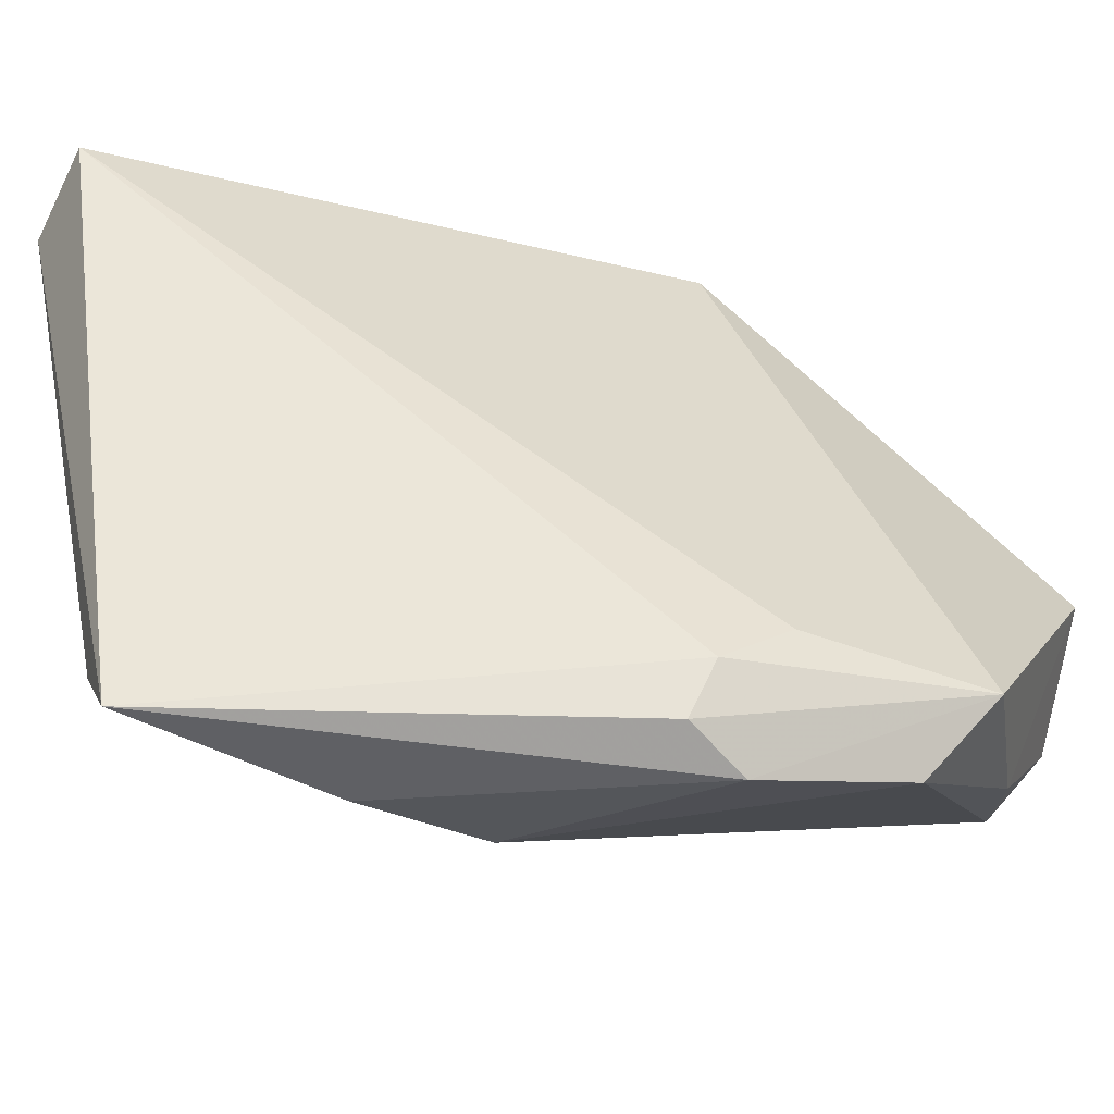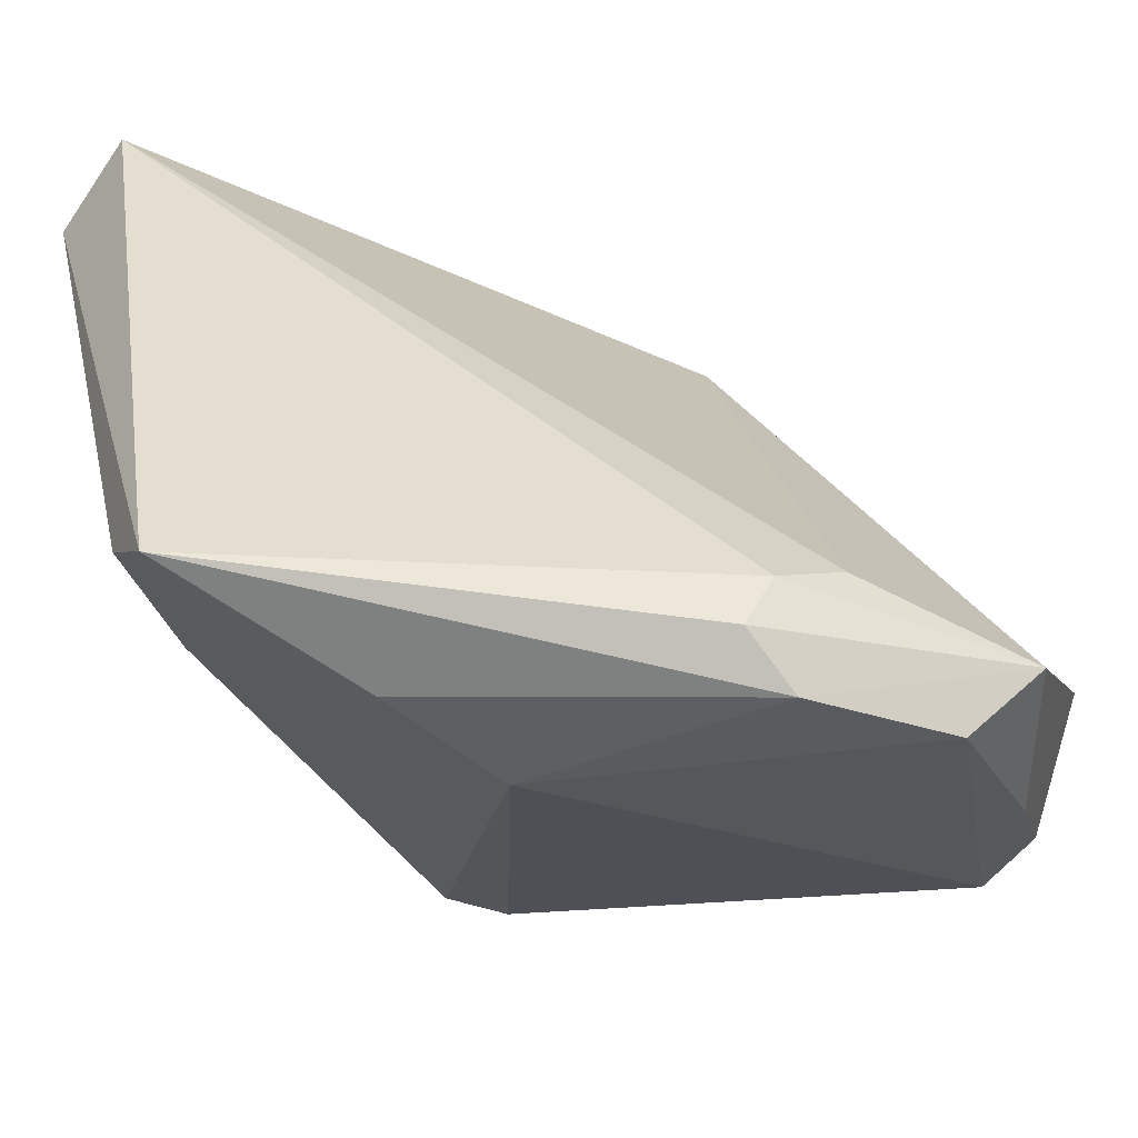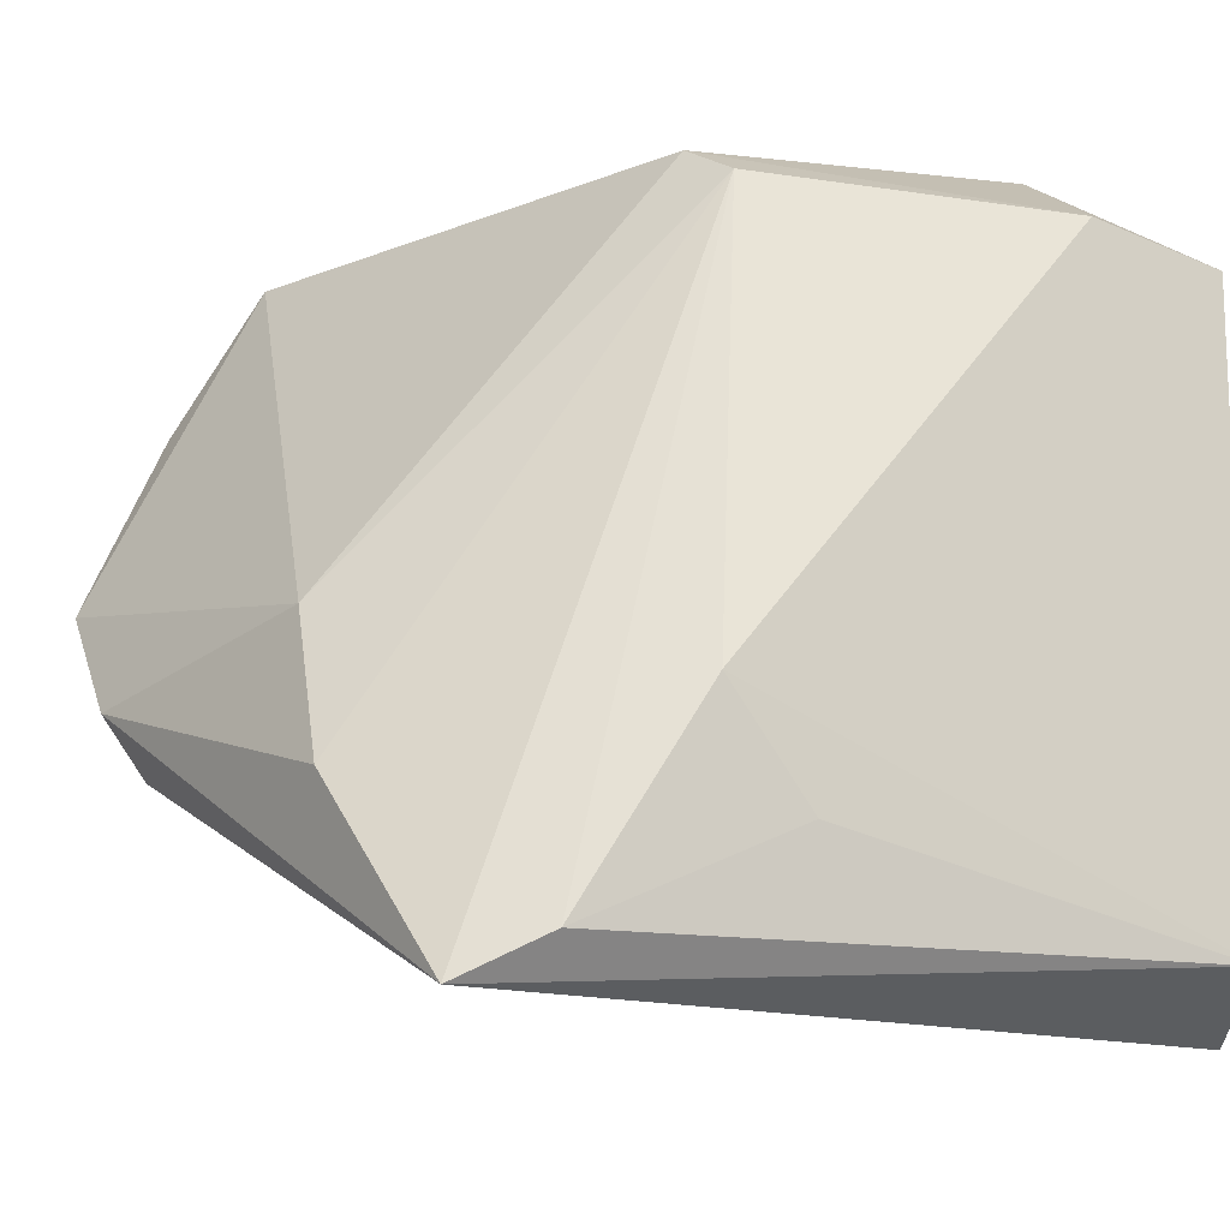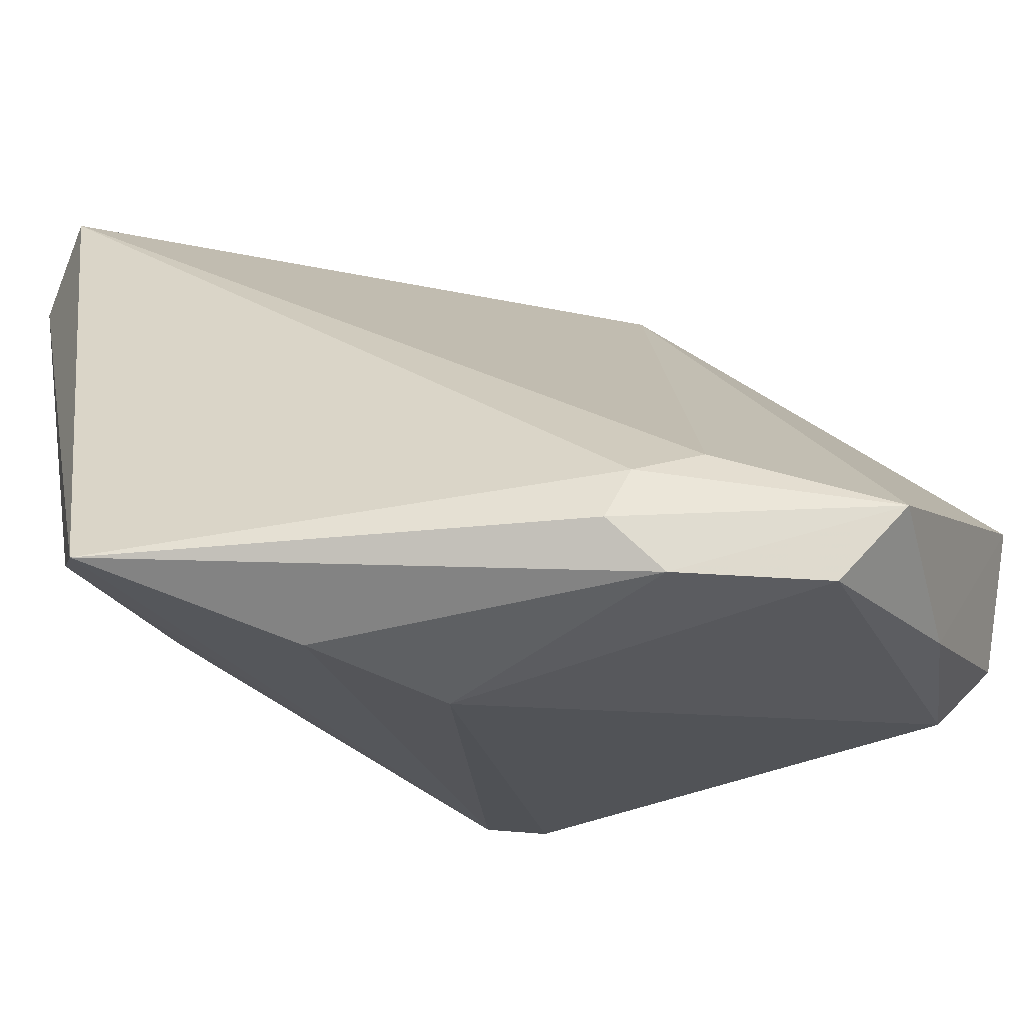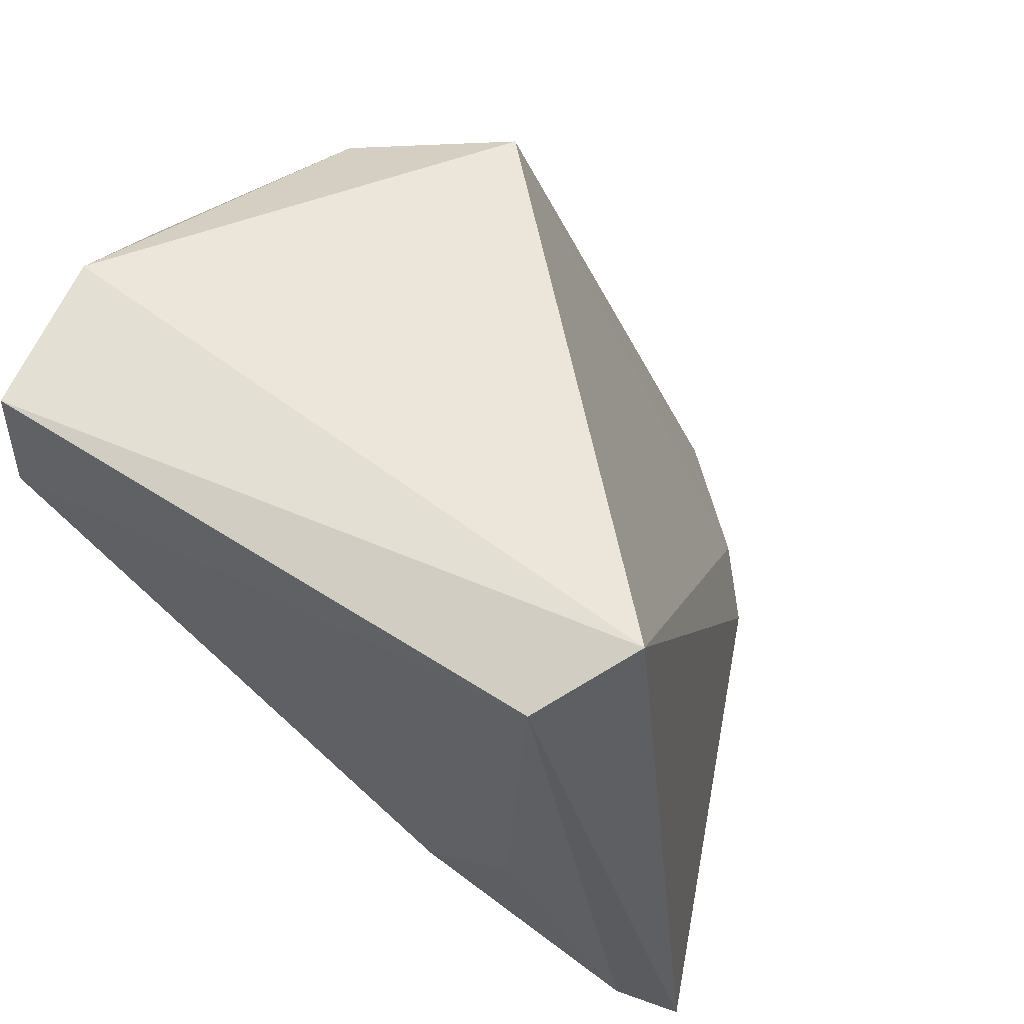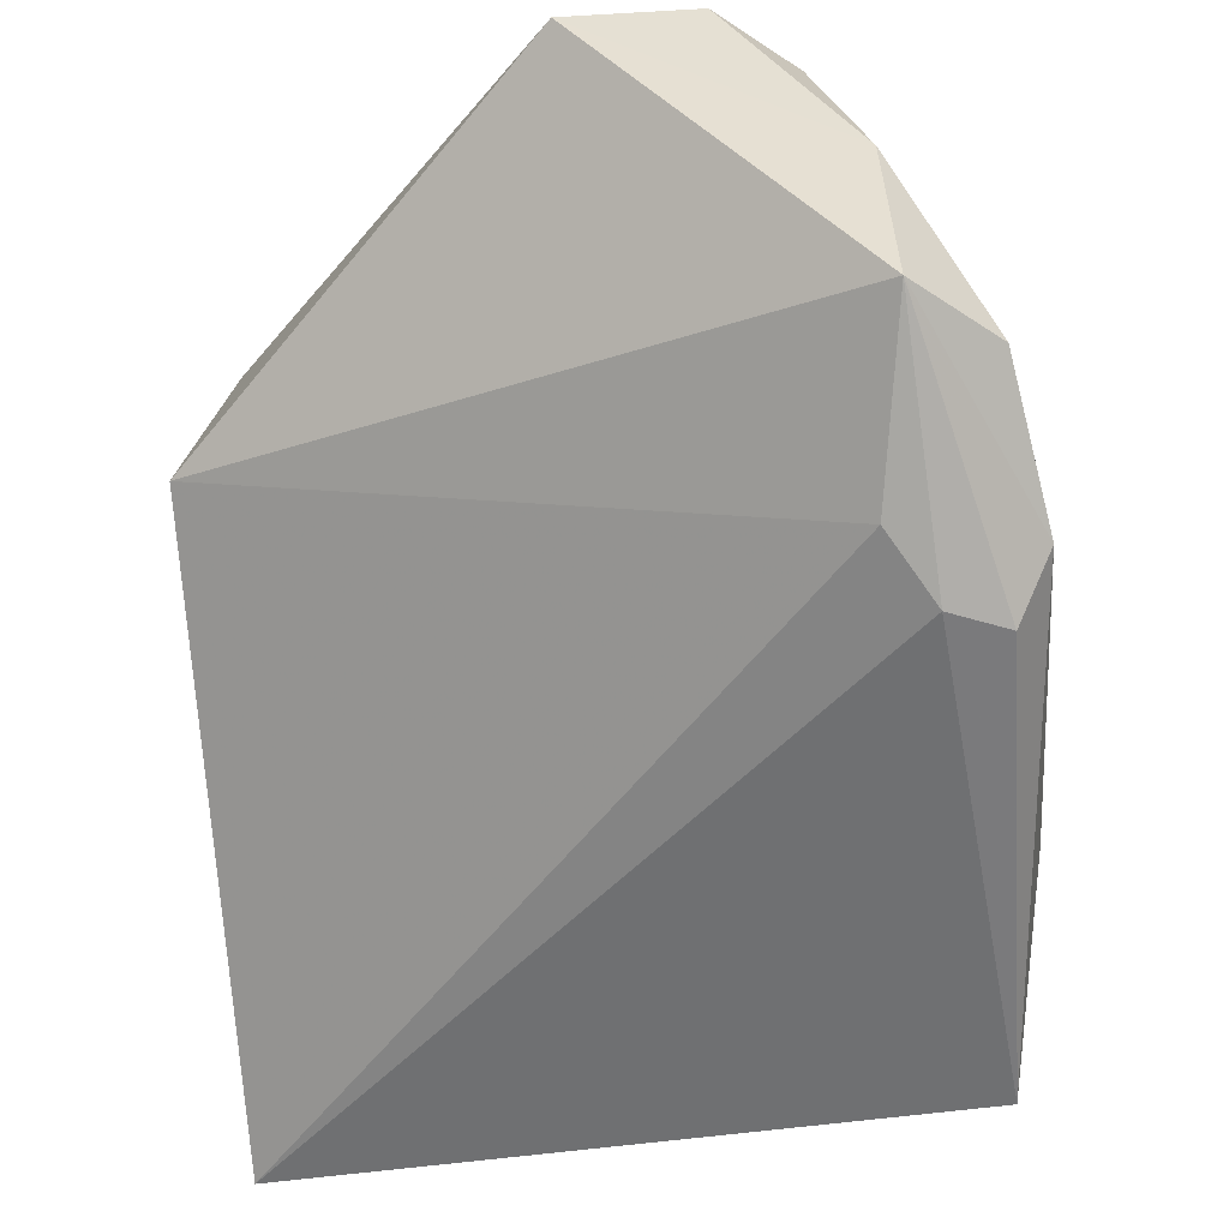
<metadata>
{"format":"obj","ext":"obj","renderer":"f3d","projection":"perspective","resolution":1024,"background":"white","views":[{"elev":-36.2,"azim":28.3,"up":"+Z"},{"elev":-50.7,"azim":20.1,"up":"+Z"},{"elev":-15.9,"azim":-126.6,"up":"+Y"},{"elev":-53.3,"azim":34.4,"up":"+Z"},{"elev":47.0,"azim":-53.0,"up":"+Z"},{"elev":-30.2,"azim":97.0,"up":"+Y"}]}
</metadata>
<code>
v -0.03047 -0.04617 0.03728
v 0.0436 0.03754 -0.01687
v 0.03763 0.0343 -0.02505
v 0.02878 -0.02135 -0.04083
v -0.004892 0.03808 0.02424
v 0.04526 0.01882 -0.03142
v 0.05188 -0.0002546 -0.03315
v -0.03752 0.0278 0.01848
v -0.0243 -0.04132 -0.03138
v 0.04379 -0.002086 -0.04155
v -0.02335 0.02893 0.03728
v 0.01169 0.0228 0.03319
v 0.03726 -0.01512 -0.02994
v -0.02128 0.03067 -0.01044
v -0.01527 0.03437 -0.01154
v 0.0318 -0.02071 -0.03464
v 0.01953 0.005802 0.03728
v -0.03067 -0.03089 -0.009861
v -0.003326 0.03829 0.01292
v -0.004196 -0.0259 -0.04248
v -0.02902 -0.01913 -0.01858
v -0.02416 0.03702 0.0232
v 0.002401 -0.009994 -0.0406
v 0.03153 -0.01463 -0.04445
v 0.0219 0.03786 0.0145
v 0.05129 0.03118 -0.003492
v -0.03984 0.02523 0.0331
v -0.03984 -0.04024 0.03241
v -0.0185 -0.04581 -0.0389
f 28 1 27
f 29 1 28
f 16 1 29
f 13 16 7
f 1 16 13
f 7 17 13
f 13 17 1
f 8 28 27
f 8 21 28
f 15 23 14
f 14 8 15
f 21 8 14
f 29 28 9
f 9 14 29
f 21 14 9
f 26 17 7
f 2 25 26
f 3 23 15
f 15 2 3
f 29 14 20
f 20 14 23
f 20 24 29
f 23 24 20
f 28 21 18
f 18 9 28
f 21 9 18
f 7 16 4
f 4 24 7
f 4 16 29
f 29 24 4
f 17 26 12
f 12 26 25
f 19 2 15
f 19 25 2
f 6 3 2
f 6 26 7
f 2 26 6
f 15 8 22
f 22 19 15
f 22 8 27
f 3 6 10
f 10 24 23
f 23 3 10
f 7 24 10
f 10 6 7
f 25 19 5
f 19 22 5
f 5 12 25
f 12 5 11
f 17 12 11
f 11 22 27
f 11 5 22
f 27 1 11
f 1 17 11

</code>
